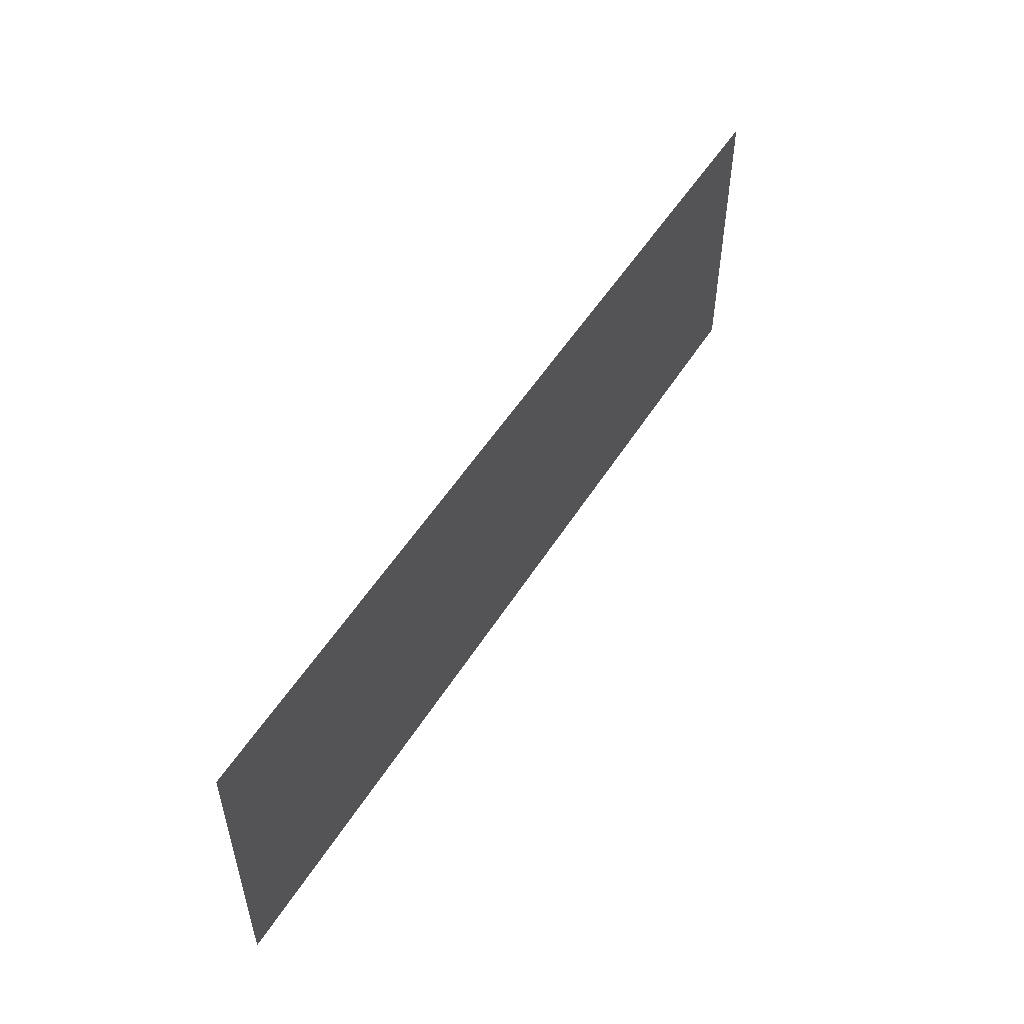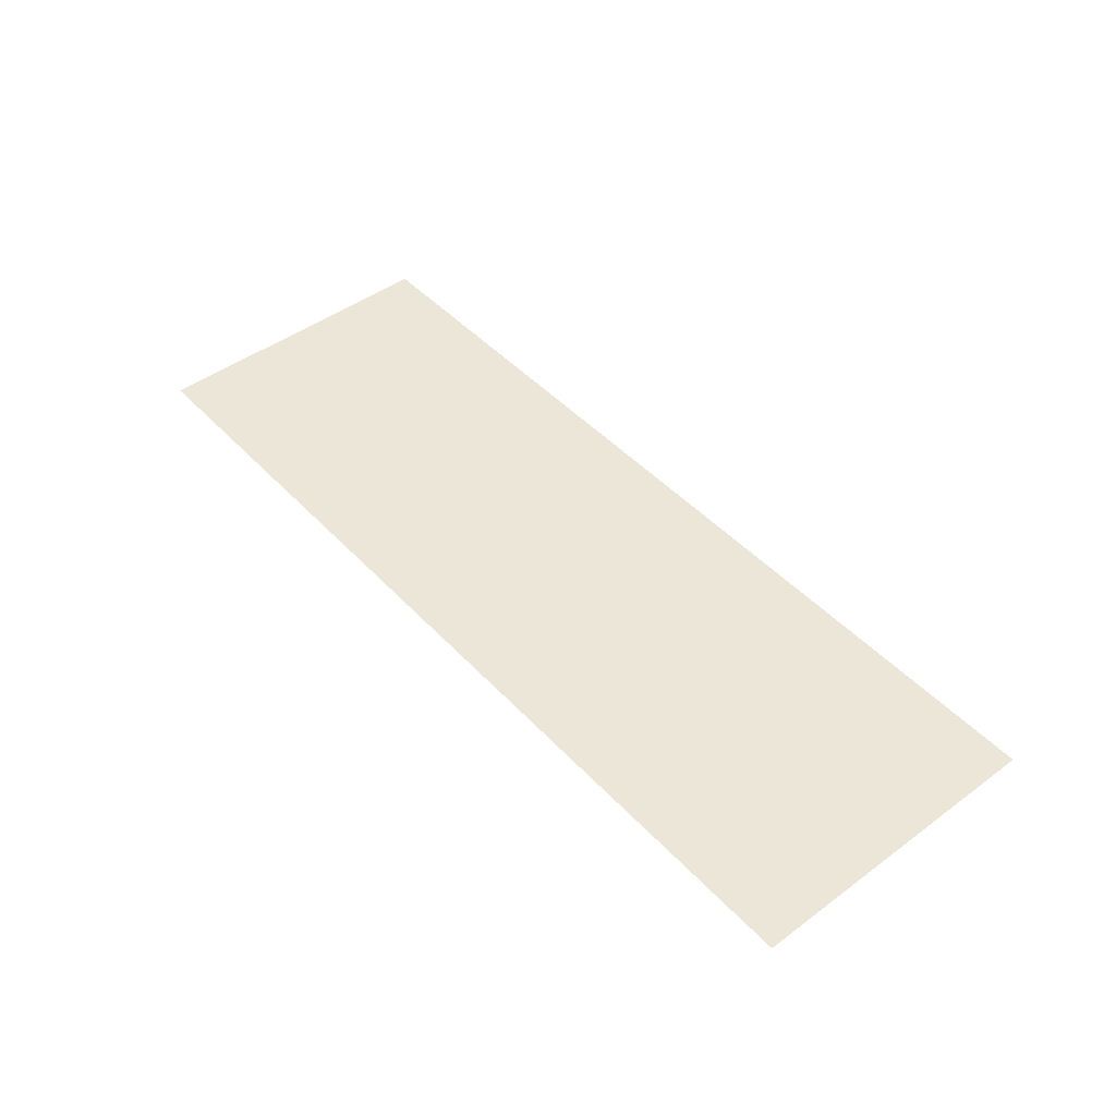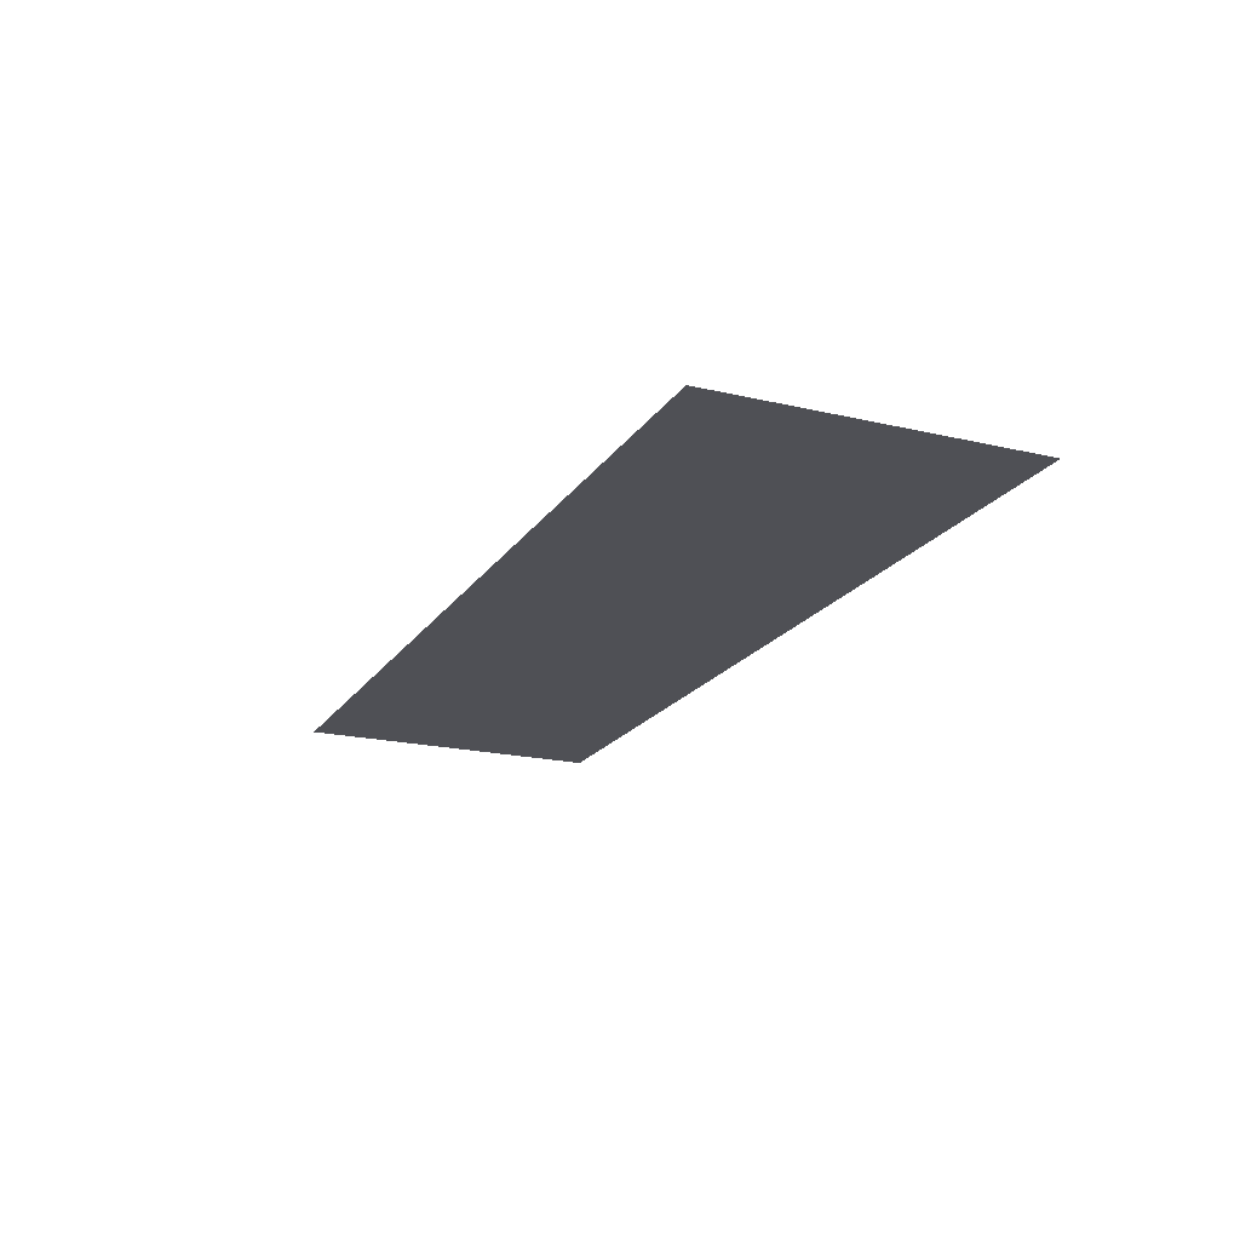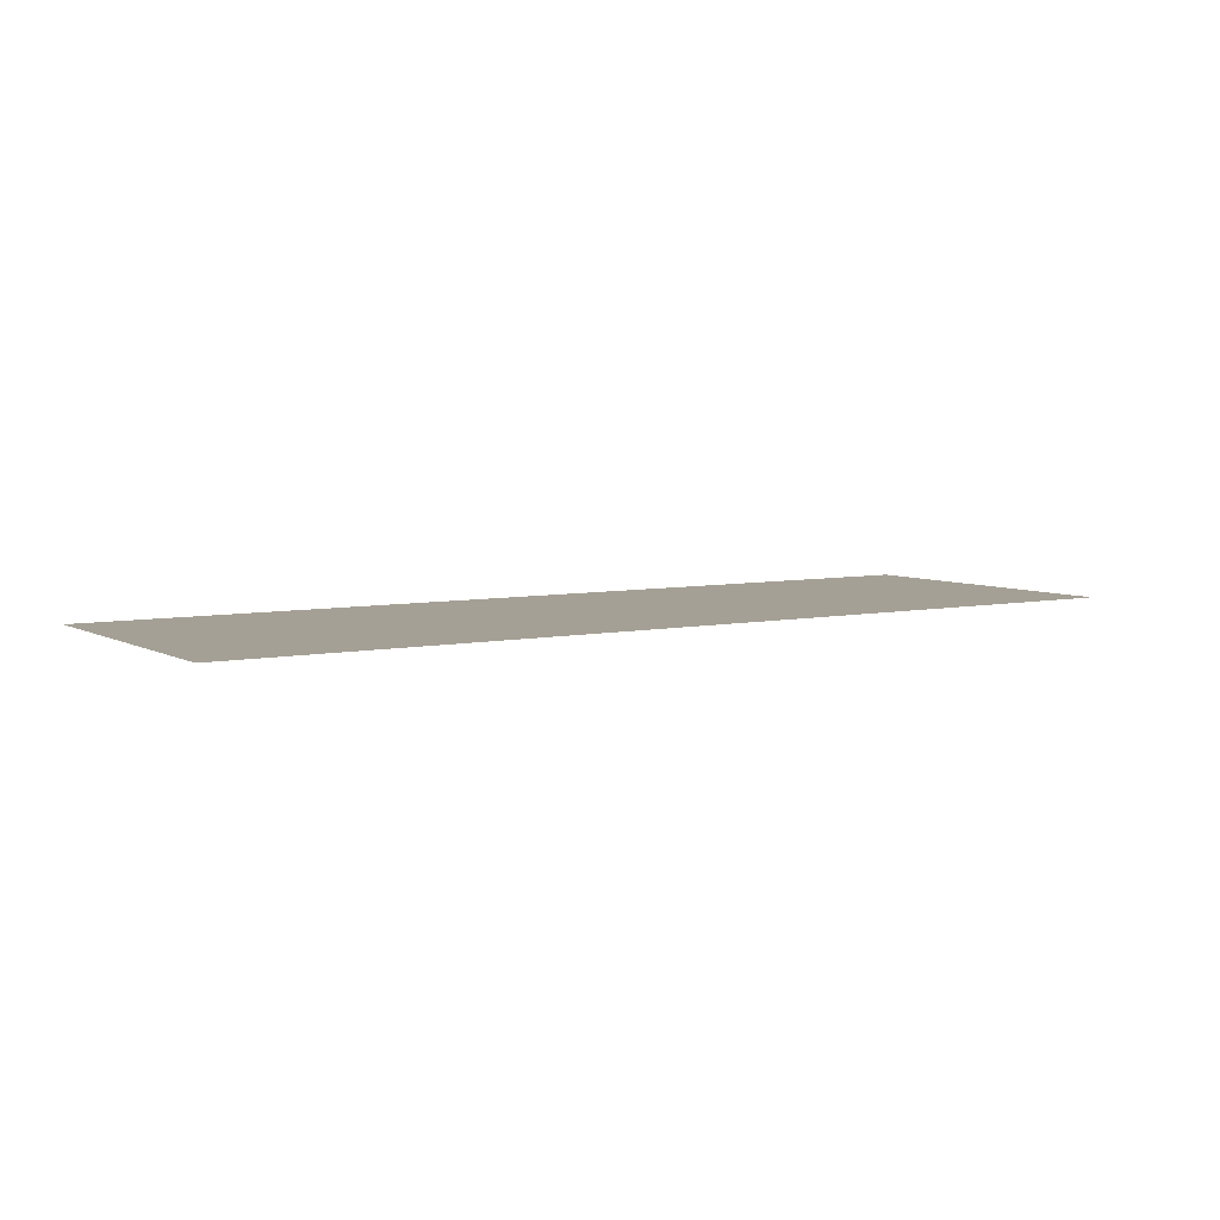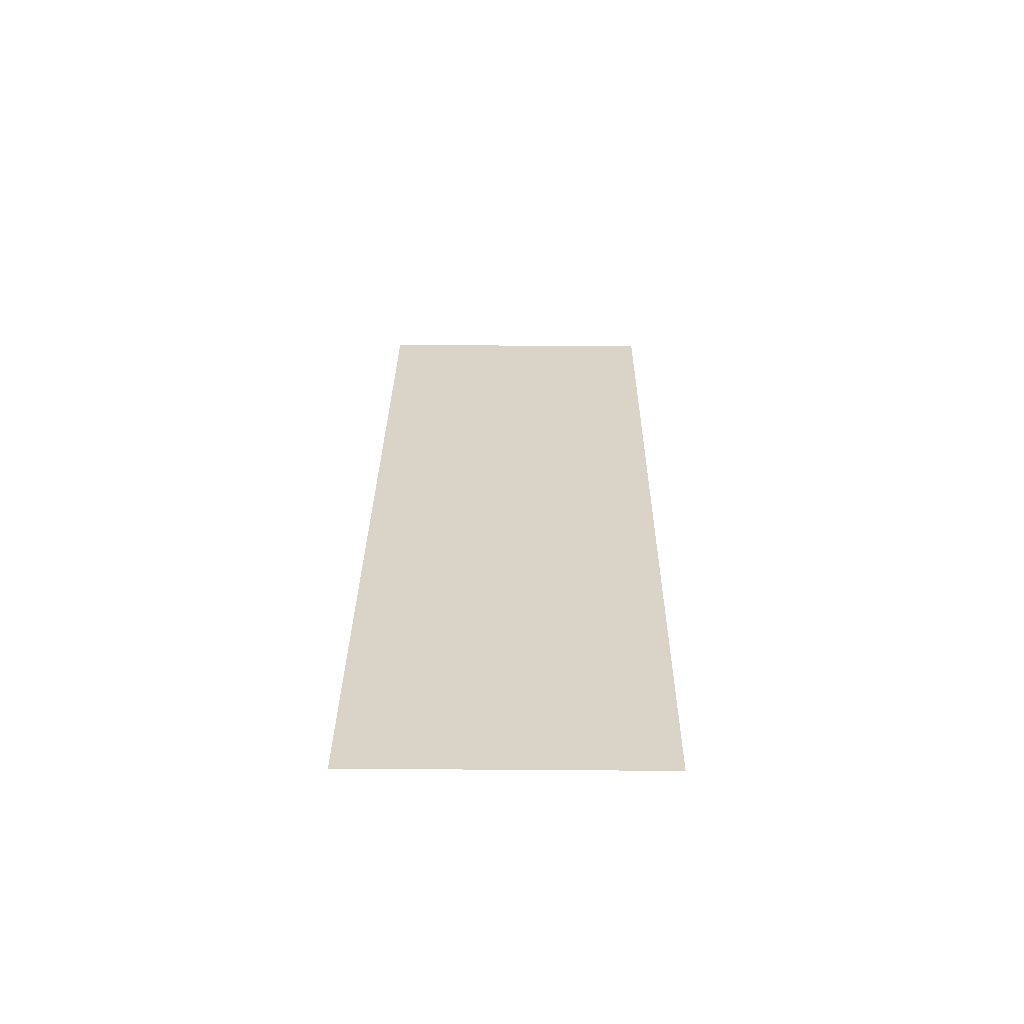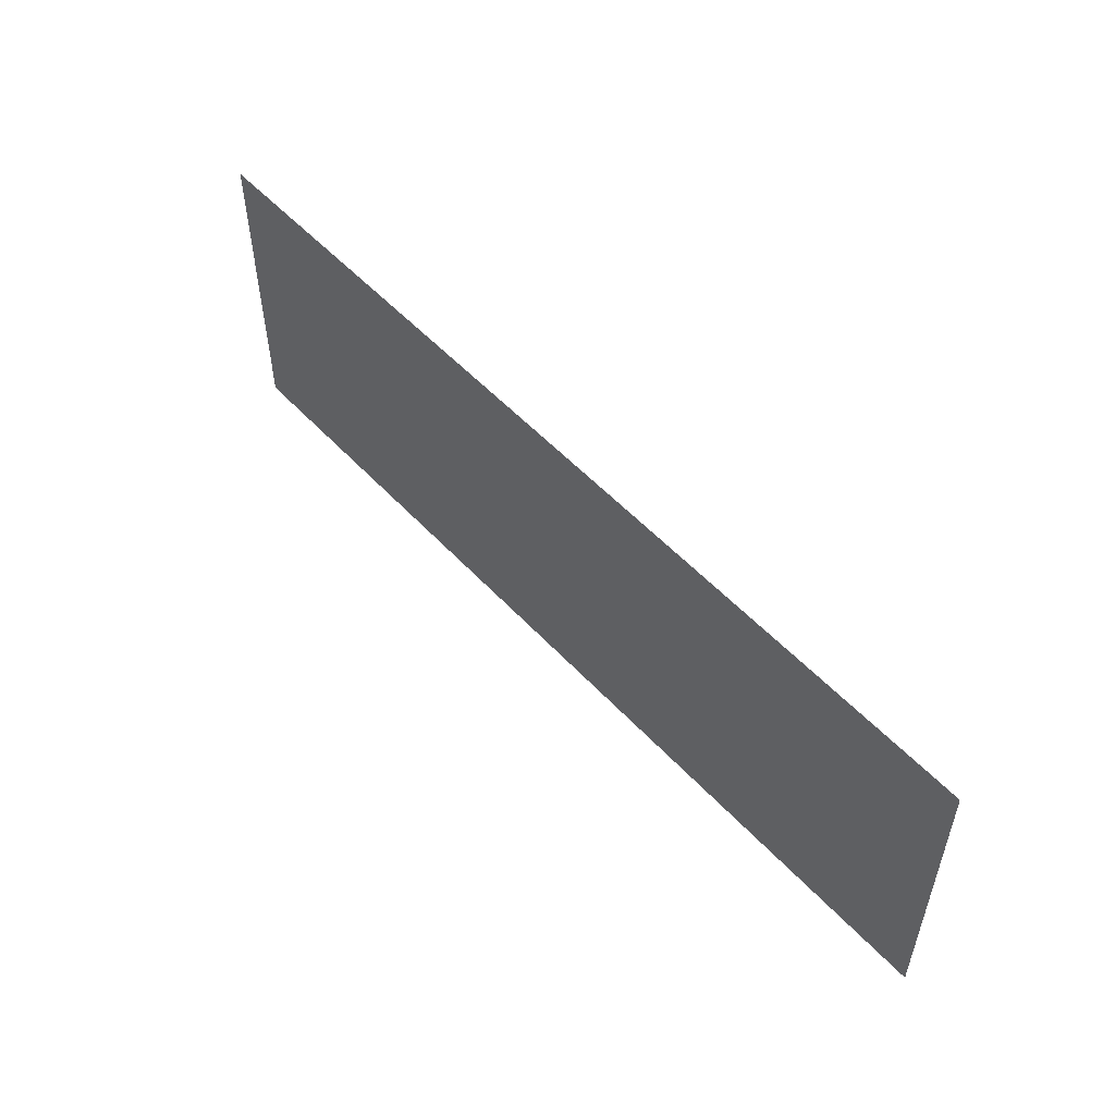
<metadata>
{"format":"obj","ext":"obj","renderer":"f3d","projection":"perspective","resolution":1024,"background":"white","views":[{"elev":52.3,"azim":121.2,"up":"+Y"},{"elev":46.4,"azim":49.9,"up":"+Z"},{"elev":-19.4,"azim":66.2,"up":"+Z"},{"elev":5.9,"azim":147.2,"up":"+Z"},{"elev":28.7,"azim":90.6,"up":"+Z"},{"elev":53.0,"azim":48.6,"up":"+Y"}]}
</metadata>
<code>
v 7.015e+05 6.006e+06 2650
v 7.025e+05 6.006e+06 2650
v 7.035e+05 6.006e+06 2650
v 7.045e+05 6.006e+06 2650
v 7.015e+05 6.006e+06 2650
v 7.025e+05 6.006e+06 2650
v 7.035e+05 6.006e+06 2650
v 7.045e+05 6.006e+06 2650
f 5 2 1
f 5 6 2
f 6 3 2
f 6 7 3
f 7 4 3
f 7 8 4

</code>
